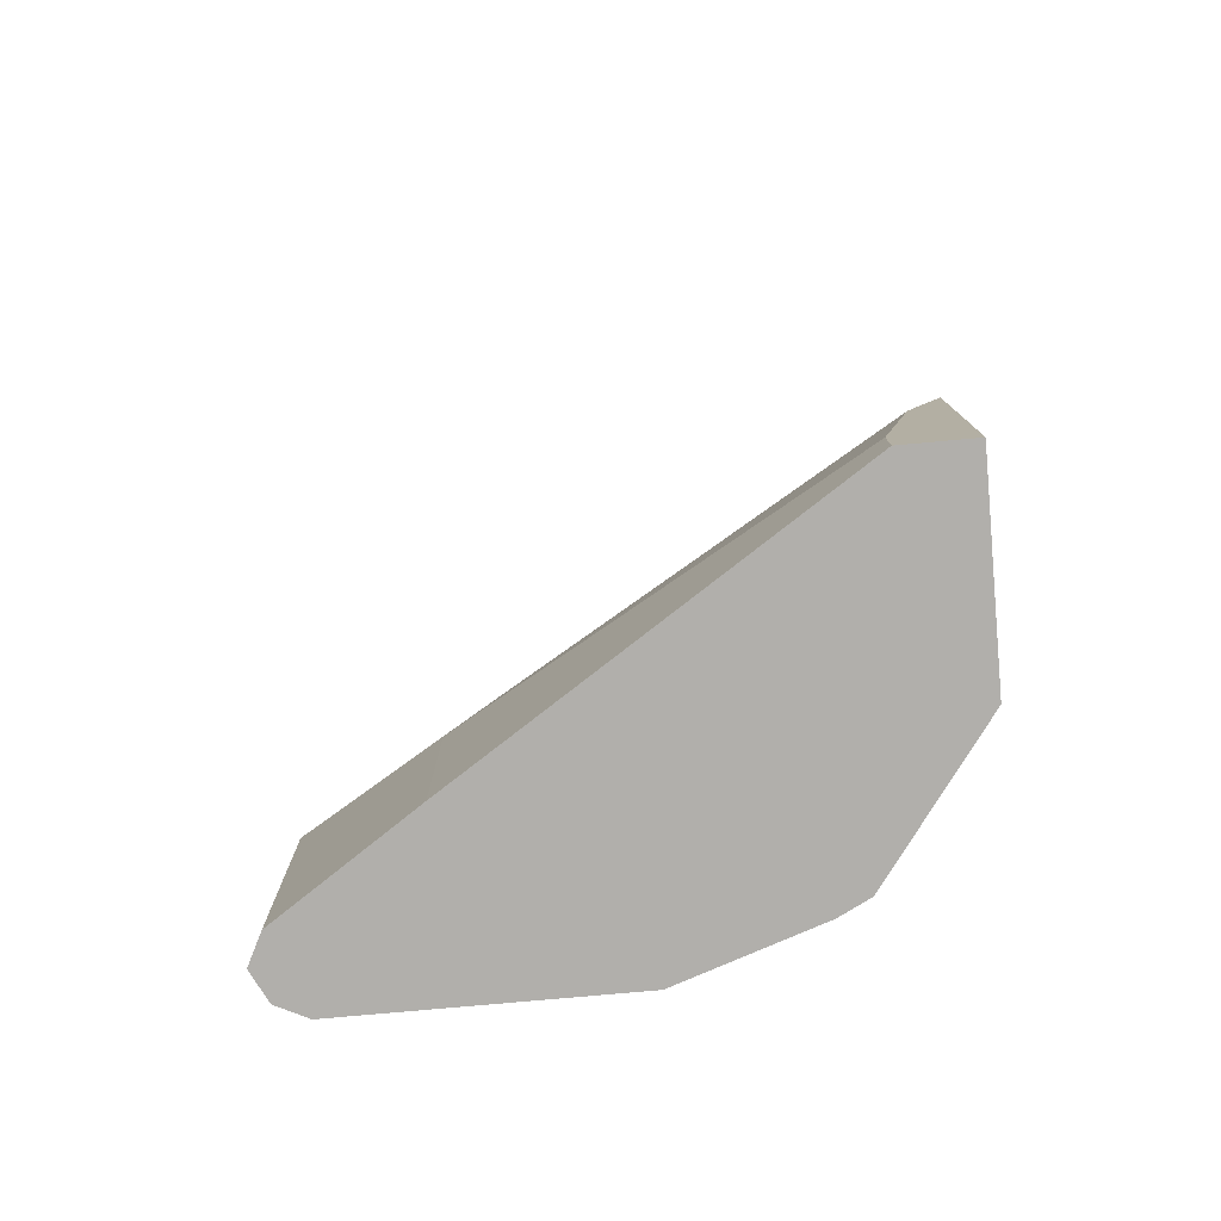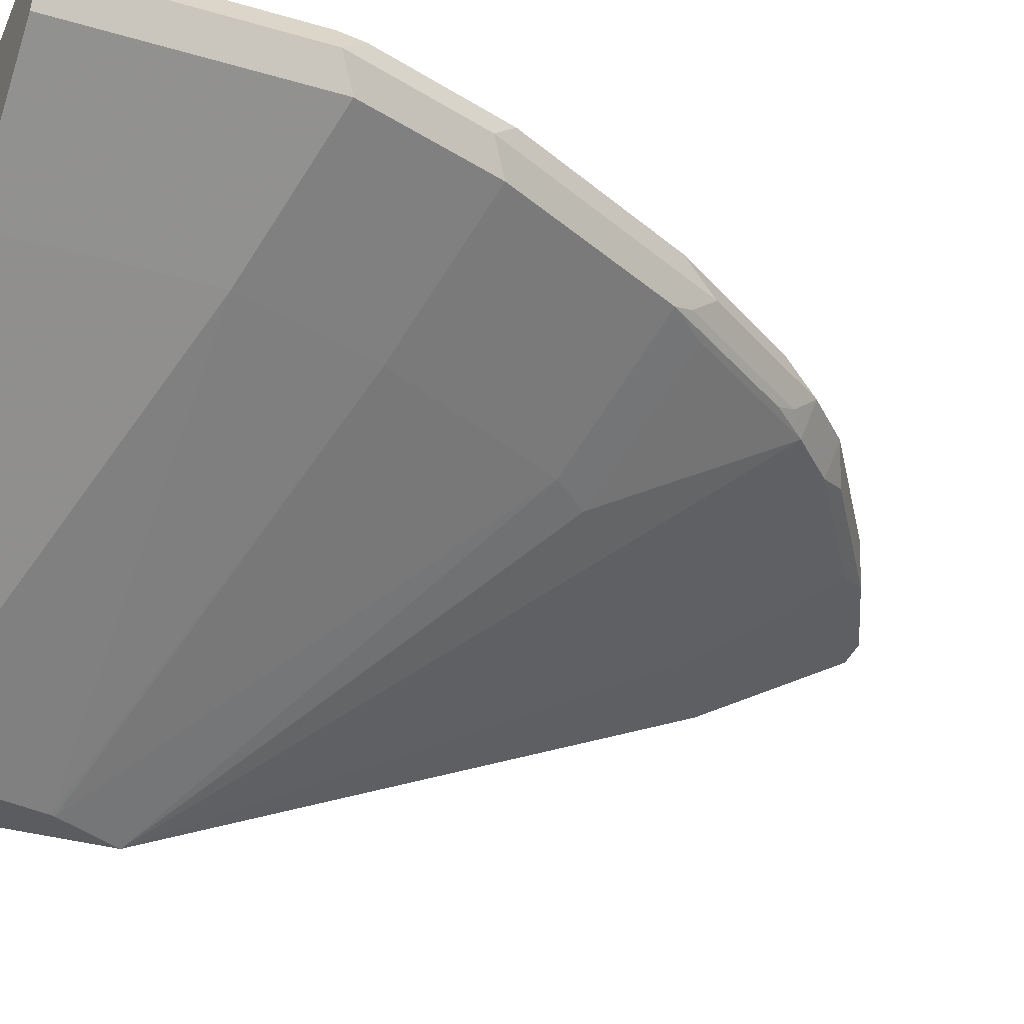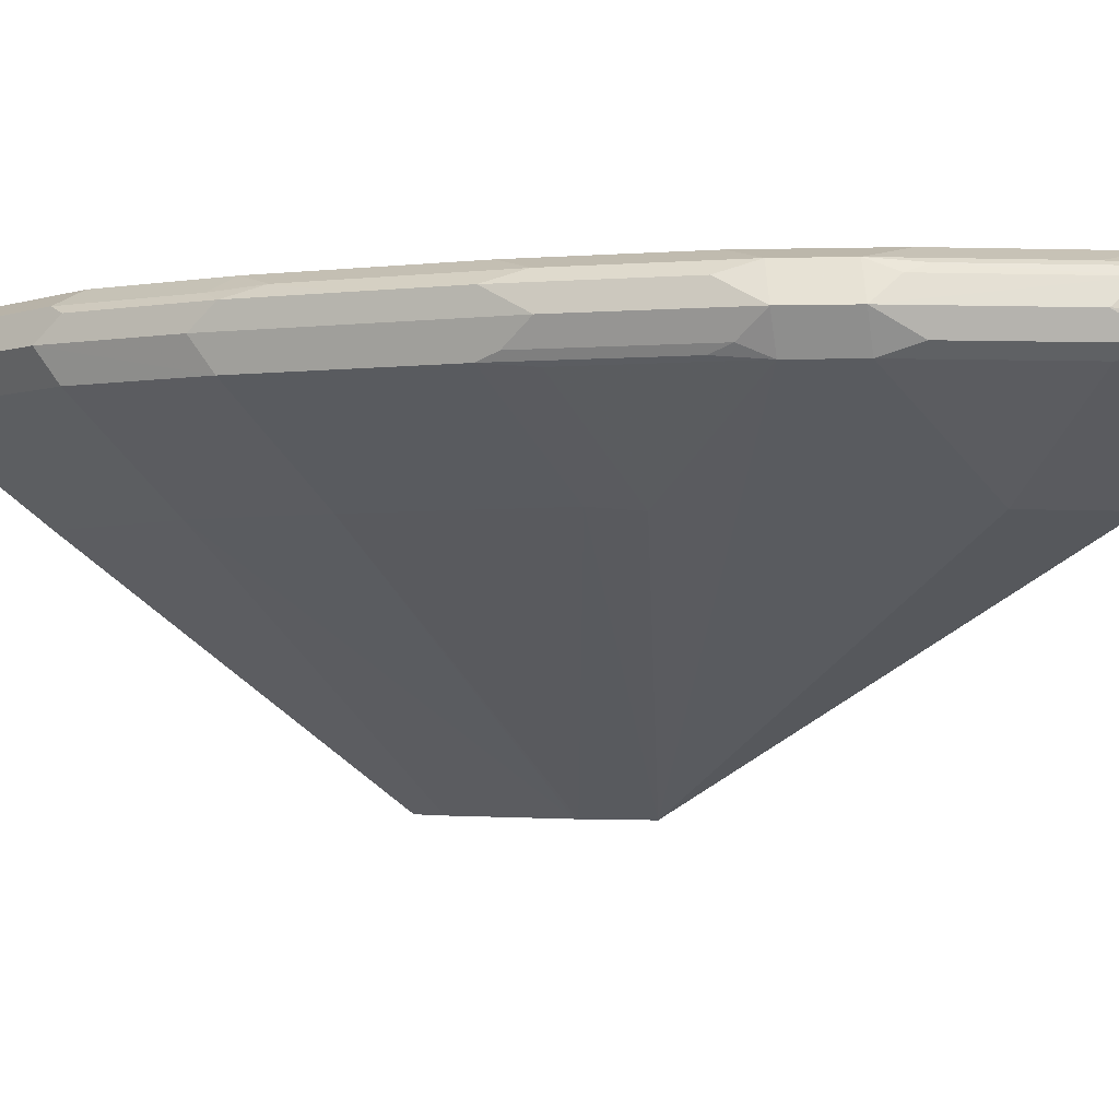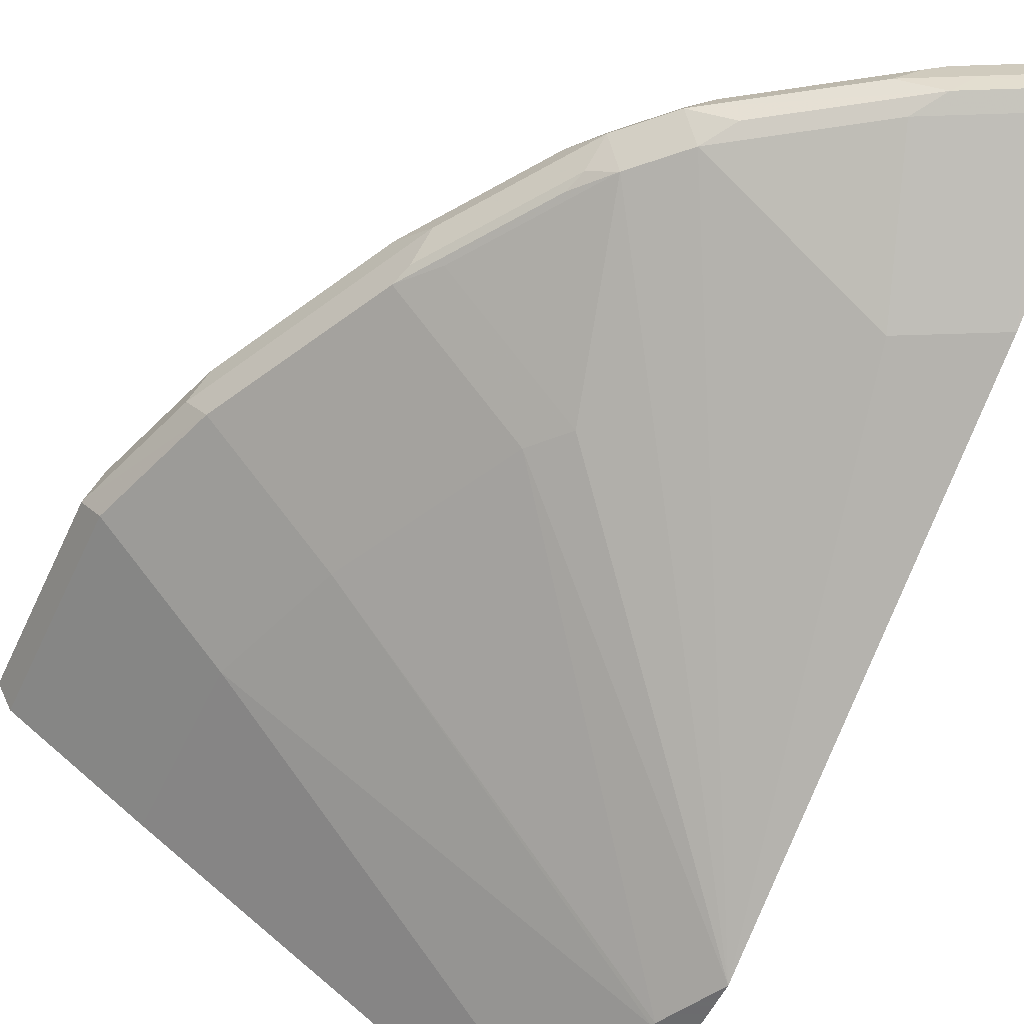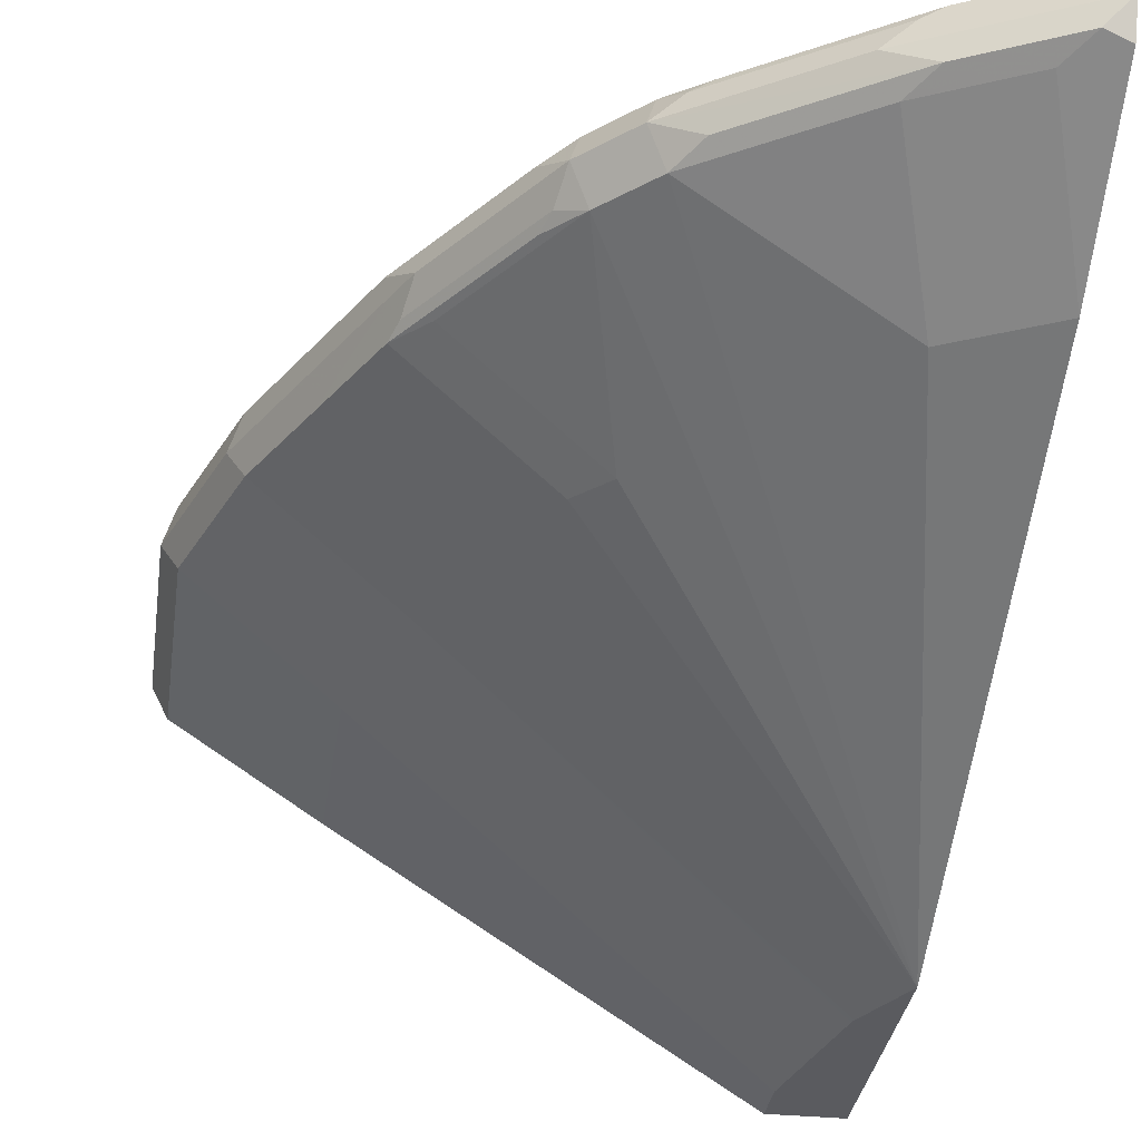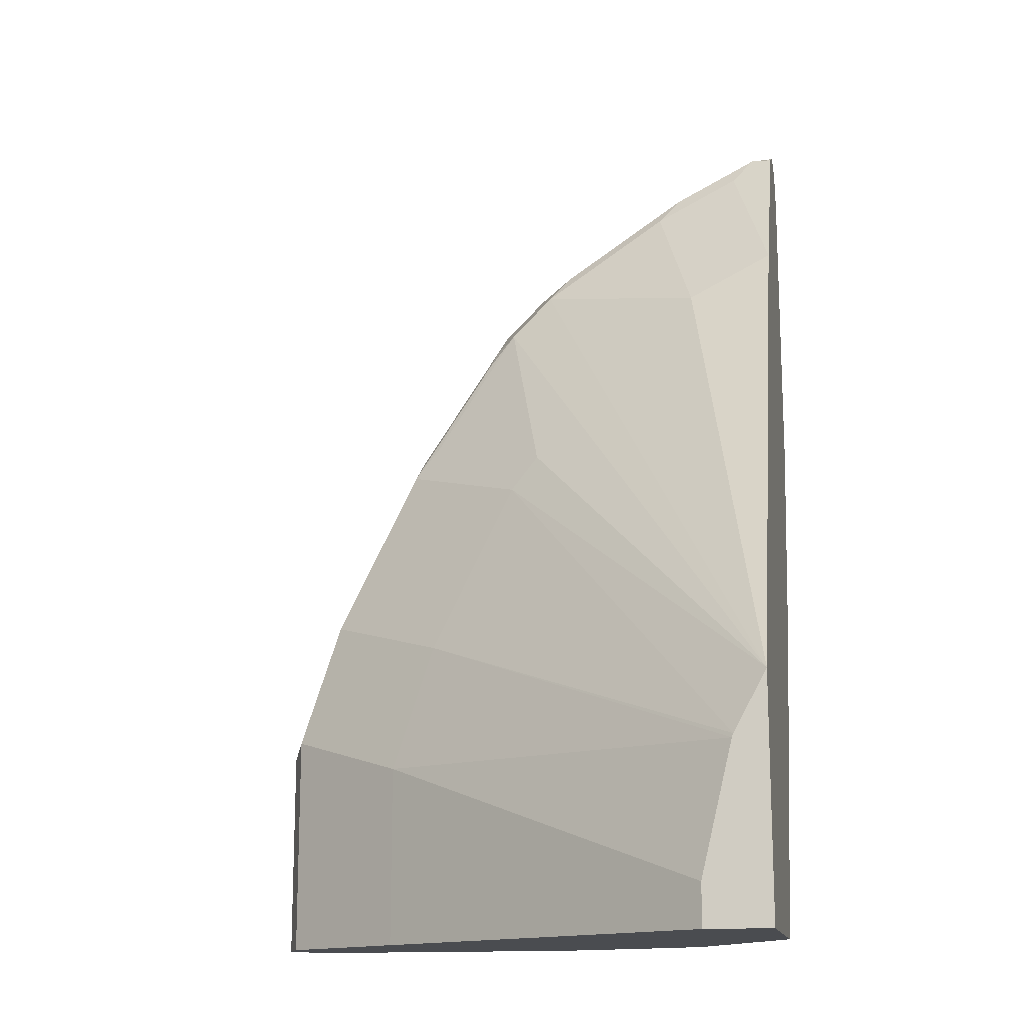
<metadata>
{"format":"obj","ext":"obj","renderer":"f3d","projection":"perspective","resolution":1024,"background":"white","views":[{"elev":-78.3,"azim":5.1,"up":"+Z"},{"elev":-34.0,"azim":-111.9,"up":"+Y"},{"elev":-2.7,"azim":-39.7,"up":"+Y"},{"elev":-53.5,"azim":-24.5,"up":"+Y"},{"elev":-32.8,"azim":-8.0,"up":"+Y"},{"elev":-14.8,"azim":11.4,"up":"+Z"}]}
</metadata>
<code>
v -0.3063 0.6429 0.6428
v -0.3063 0.6428 0.6428
v -0.3063 0.6432 0.6427
v -0.3266 0.6429 0.6327
v -0.3215 0.6276 0.6353
v -0.3063 0.6226 0.6327
v -0.3063 0.664 0.6355
v -0.3164 0.6633 0.6327
v -0.3291 0.6582 0.6276
v -0.3674 0.6429 0.6123
v -0.3368 0.62 0.6161
v -0.3063 0.6225 0.6326
v -0.3827 0.6276 0.6047
v -0.3063 0.6735 0.6123
v -0.3674 0.6735 0.5817
v -0.3776 0.6633 0.6021
v -0.3904 0.6582 0.597
v -0.4082 0.6429 0.5919
v -0.398 0.62 0.5855
v -0.3063 0.5587 0.5241
v -0.5001 0.6429 0.5306
v -0.4746 0.6276 0.5434
v -0.3063 0.6735 0.6121
v -0.4018 0.6659 0.5817
v -0.4592 0.6735 0.5204
v -0.4937 0.6659 0.5204
v -0.4695 0.6633 0.5409
v -0.4822 0.6582 0.5357
v -0.4899 0.62 0.5242
v -0.3674 0.5587 0.4936
v -0.3063 0.3997 0.1707
v -0.5307 0.6429 0.5
v -0.3063 0.6735 0.3978
v -0.4899 0.6735 0.4898
v -0.5243 0.6659 0.4898
v -0.5205 0.62 0.4936
v -0.3296 0.3997 0.1278
v -0.3063 0.3997 0.002066
v -0.4899 0.5587 0.3712
v -0.5103 0.5613 0.347
v -0.5434 0.6582 0.4745
v -0.6047 0.6582 0.3827
v -0.5919 0.6429 0.4082
v -0.5358 0.6276 0.4822
v -0.3063 0.6659 0.3634
v -0.3776 0.6327 0.002066
v -0.396 0.6419 0.002066
v -0.398 0.6429 0.002066
v -0.4899 0.6735 0.002066
v -0.5205 0.6735 0.4592
v -0.5855 0.6659 0.398
v -0.5409 0.6225 0.4694
v -0.5817 0.62 0.4018
v -0.3306 0.3997 0.1251
v -0.5409 0.5613 0.2858
v -0.5715 0.5613 0.2246
v -0.353 0.3997 0.002066
v -0.3063 0.5365 0.002066
v -0.6021 0.6225 0.3776
v -0.6468 0.6659 0.2756
v -0.6353 0.6582 0.3215
v -0.6021 0.6429 0.3878
v -0.597 0.6276 0.3903
v -0.3063 0.6352 0.2406
v -0.6735 0.6735 0.002066
v -0.5817 0.6735 0.3674
v -0.6021 0.5613 0.1327
v -0.353 0.3997 0.03236
v -0.6327 0.6225 0.3164
v -0.6633 0.6225 0.2552
v -0.6939 0.6225 0.1633
v -0.6021 0.5613 0.002066
v -0.6123 0.6735 0.3062
v -0.6429 0.6735 0.245
v -0.6633 0.6633 0.245
v -0.6659 0.6582 0.2603
v -0.6531 0.6429 0.2858
v -0.6926 0.664 0.002066
v -0.6735 0.6735 0.1531
v -0.6735 0.6429 0.245
v -0.7042 0.6429 0.1531
v -0.6939 0.6225 0.002066
v -0.6939 0.6633 0.1531
v -0.6965 0.6582 0.1684
v -0.6939 0.6633 0.002066
v -0.7042 0.6429 0.002066
f 38 49 48
f 38 65 49
f 38 48 47
f 43 62 69
f 38 85 78
f 38 47 46
f 38 86 85
f 38 78 65
f 38 46 58
f 42 61 62
f 40 53 59
f 40 59 69
f 40 69 55
f 42 51 60
f 42 60 61
f 42 62 43
f 38 82 86
f 39 53 40
f 38 72 82
f 32 44 36
f 37 56 54
f 43 69 59
f 32 43 63
f 32 63 44
f 33 45 46
f 33 46 47
f 33 47 48
f 33 48 49
f 35 50 66
f 35 66 51
f 35 51 42
f 35 42 41
f 36 44 52
f 36 52 59
f 36 59 53
f 36 53 39
f 37 40 55
f 37 55 56
f 38 57 72
f 43 59 63
f 78 85 83
f 44 59 52
f 69 77 70
f 70 77 80
f 70 80 81
f 70 81 71
f 71 81 86
f 71 86 82
f 74 79 83
f 74 83 75
f 75 83 84
f 75 84 76
f 76 84 81
f 76 81 80
f 76 80 77
f 78 83 79
f 81 84 86
f 83 85 84
f 84 85 86
f 67 82 72
f 67 71 82
f 65 78 79
f 62 77 69
f 45 64 46
f 46 64 58
f 51 66 60
f 54 56 67
f 54 67 68
f 55 69 70
f 55 70 56
f 56 70 71
f 44 63 59
f 56 71 67
f 57 67 72
f 60 66 73
f 60 73 74
f 60 74 75
f 60 75 76
f 60 76 61
f 61 76 77
f 61 77 62
f 57 68 67
f 32 41 42
f 32 42 43
f 31 40 37
f 5 11 12
f 5 12 6
f 5 10 13
f 5 13 19
f 5 19 11
f 7 14 8
f 8 14 15
f 8 15 16
f 8 16 17
f 8 17 9
f 9 17 10
f 10 17 18
f 10 18 13
f 11 19 20
f 11 20 12
f 13 18 21
f 13 21 22
f 4 10 5
f 4 9 10
f 4 8 9
f 3 8 4
f 1 2 6
f 1 6 12
f 32 35 41
f 1 20 31
f 1 31 38
f 1 38 58
f 1 58 64
f 1 64 45
f 13 22 29
f 1 45 33
f 1 23 14
f 1 14 7
f 1 7 3
f 1 3 4
f 1 4 5
f 1 5 2
f 2 5 6
f 3 7 8
f 1 33 23
f 13 29 19
f 1 12 20
f 15 24 16
f 21 35 32
f 21 32 36
f 21 36 29
f 21 29 22
f 24 26 27
f 25 34 26
f 26 28 27
f 26 34 50
f 26 50 35
f 29 36 31
f 29 31 30
f 31 37 54
f 31 54 68
f 31 68 57
f 31 57 38
f 31 36 39
f 14 23 15
f 21 26 35
f 21 28 26
f 31 39 40
f 19 30 20
f 20 30 31
f 15 33 49
f 15 49 65
f 15 65 79
f 15 79 74
f 15 74 73
f 15 73 66
f 15 66 50
f 15 50 34
f 15 23 33
f 15 25 26
f 15 26 24
f 16 24 27
f 16 27 17
f 17 27 28
f 17 28 21
f 17 21 18
f 15 34 25
f 19 29 30

</code>
